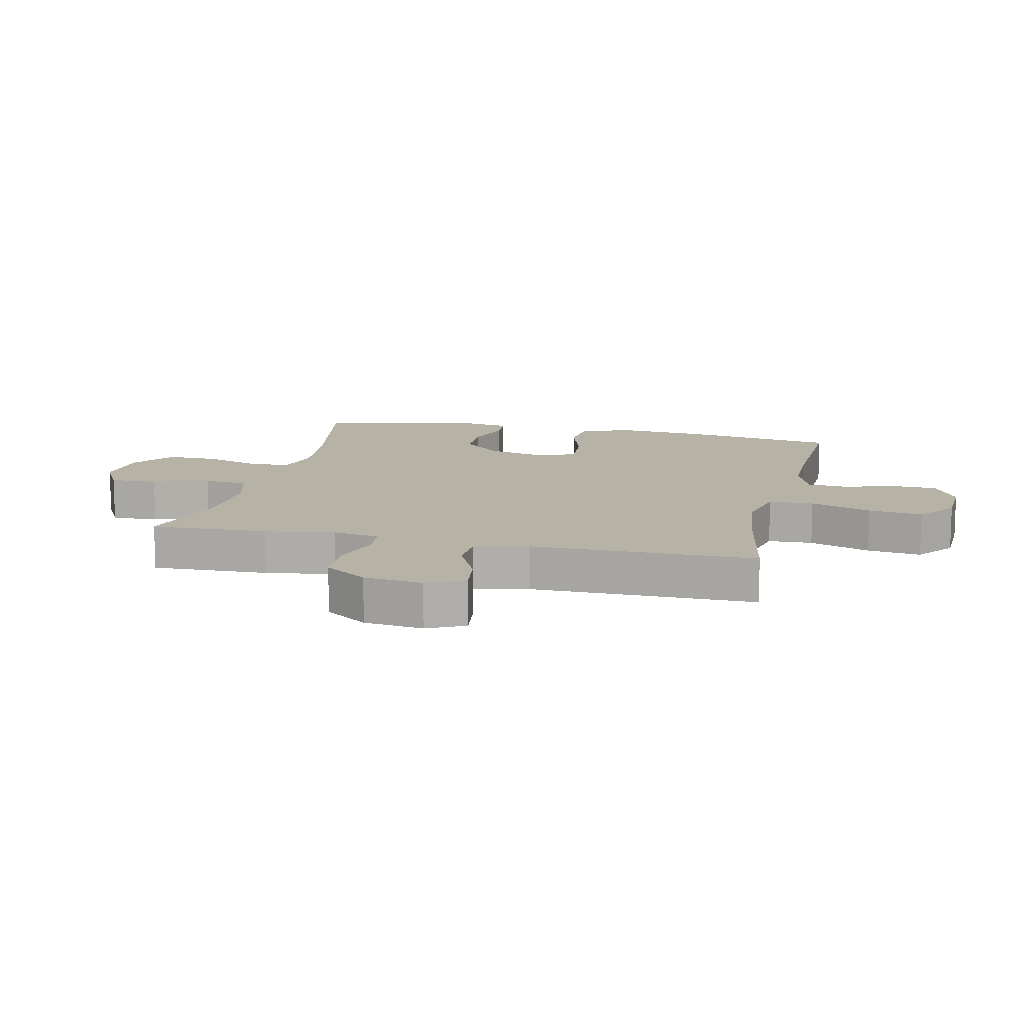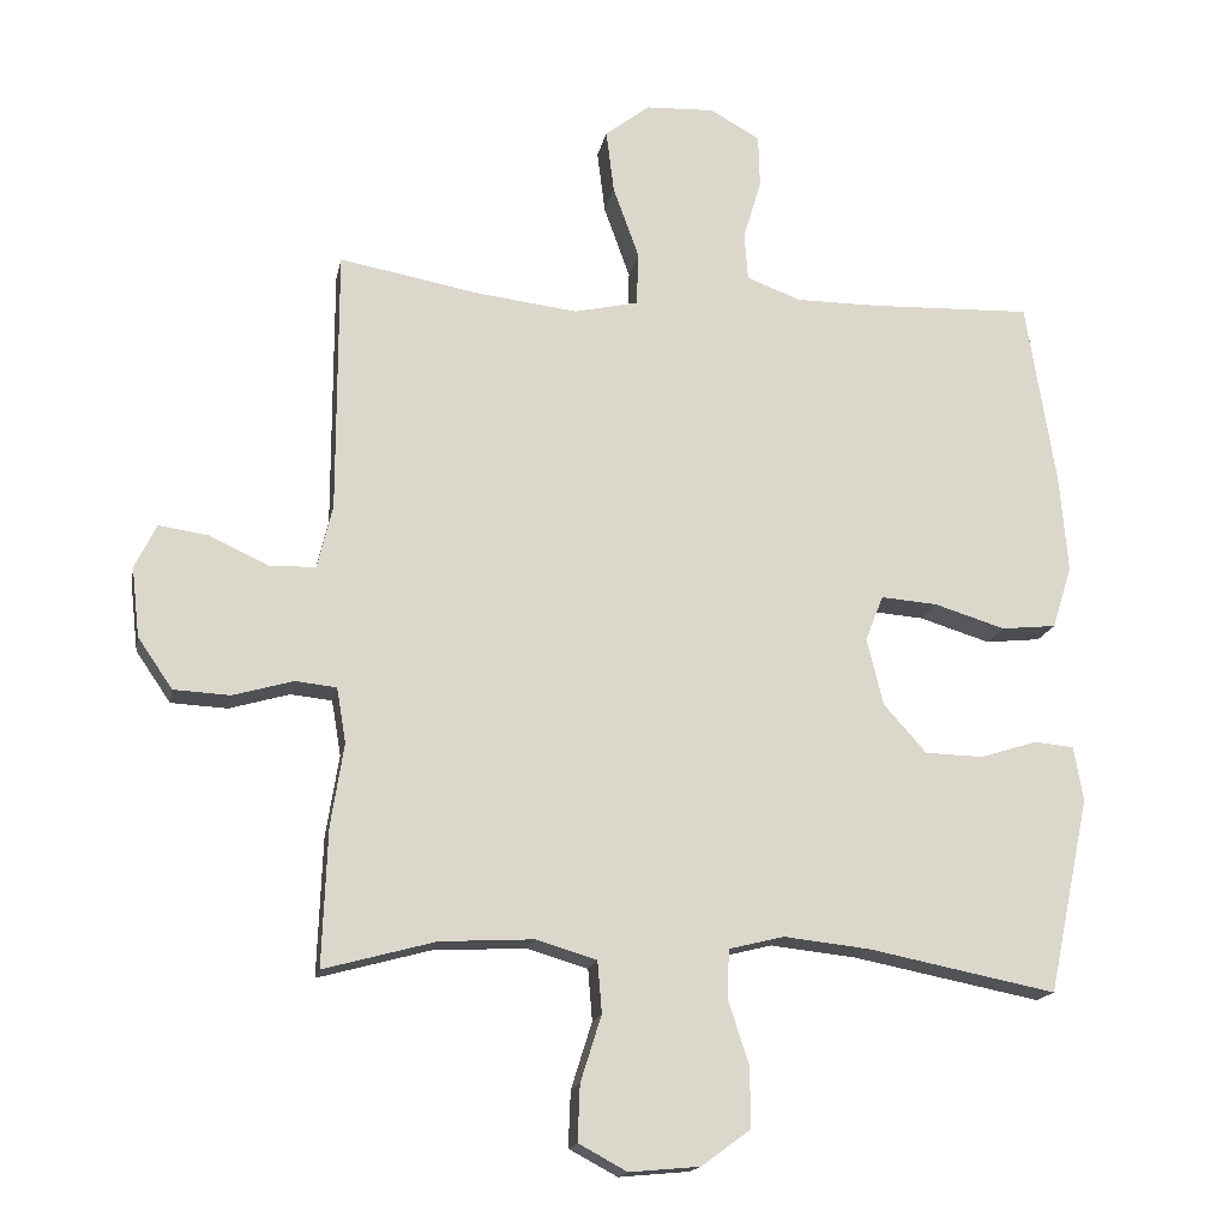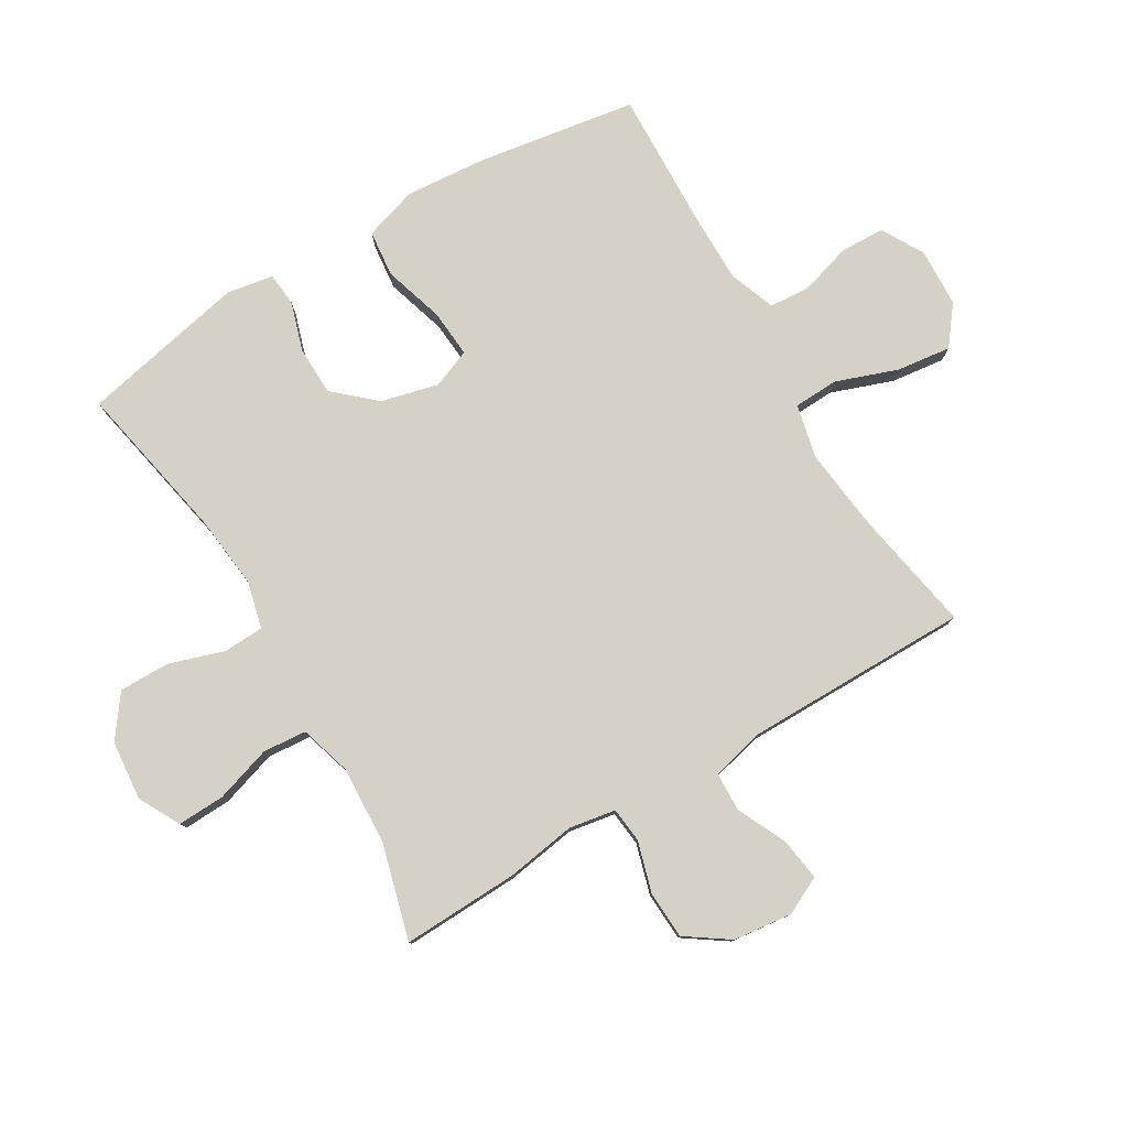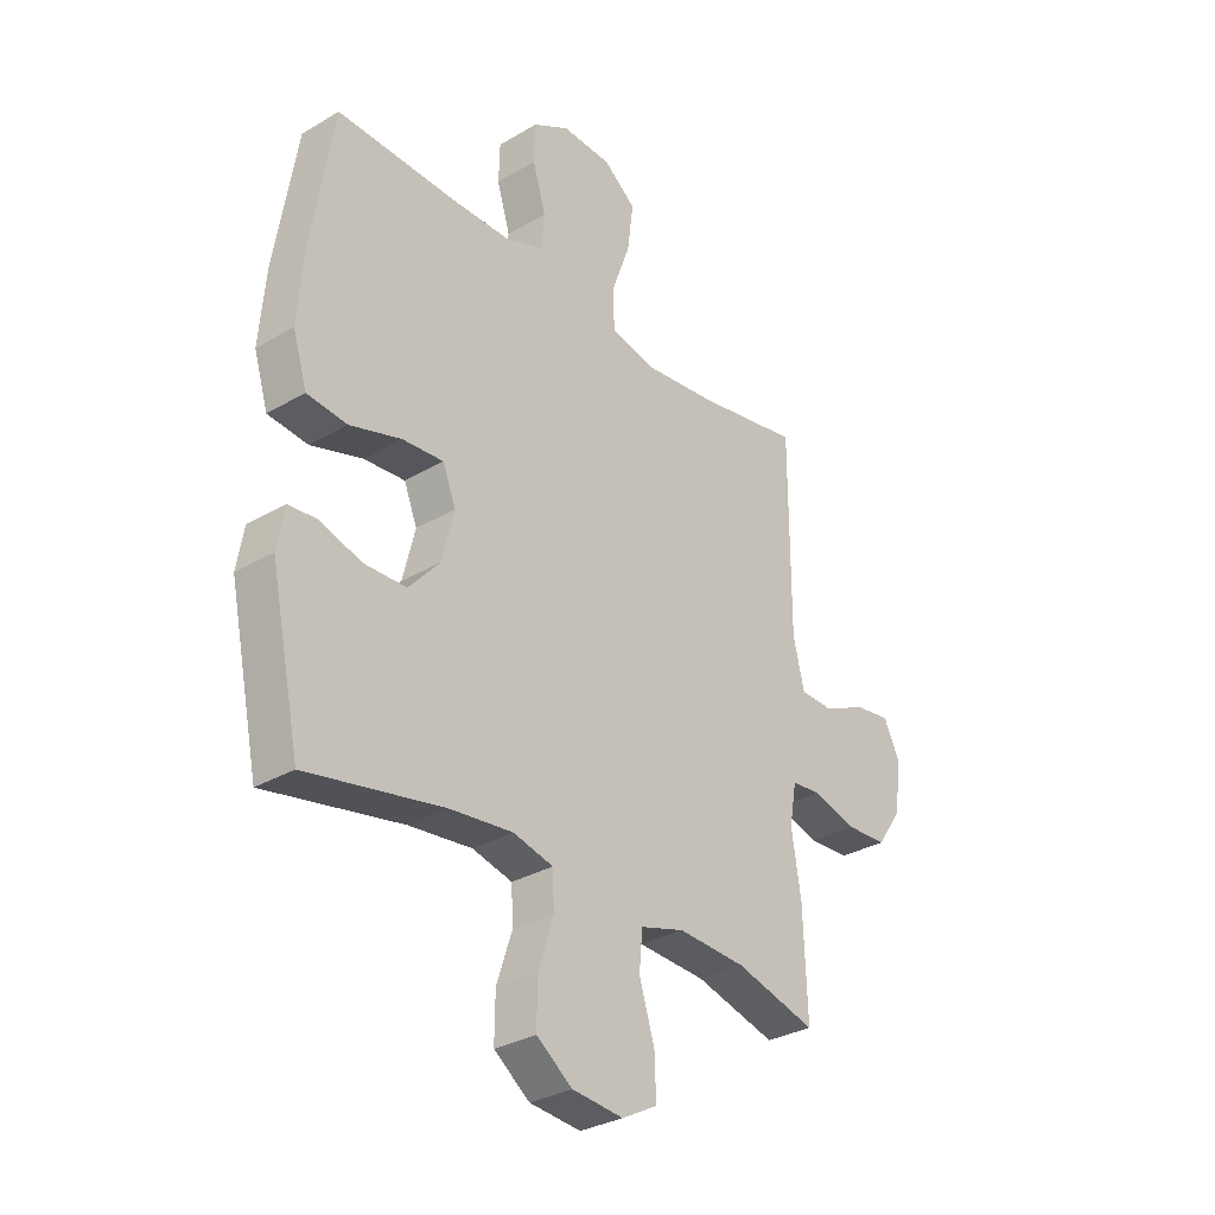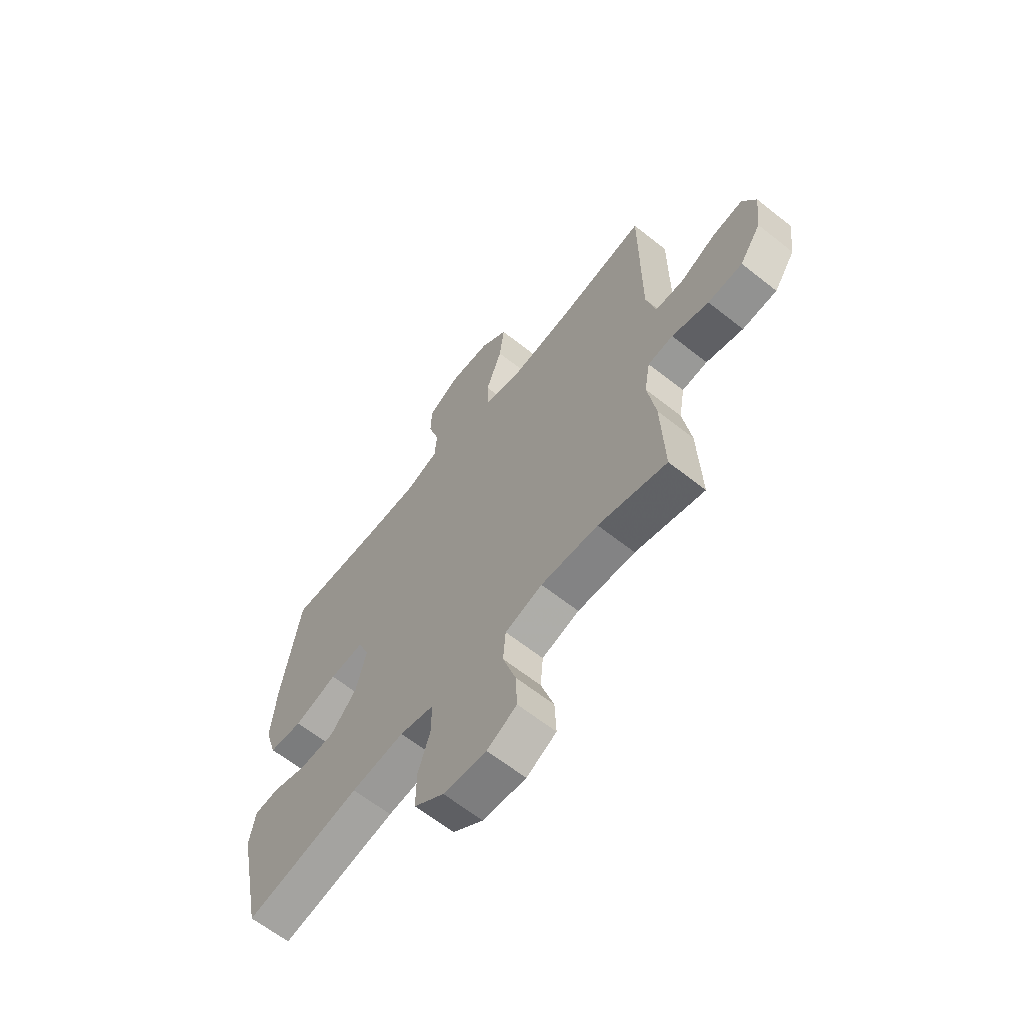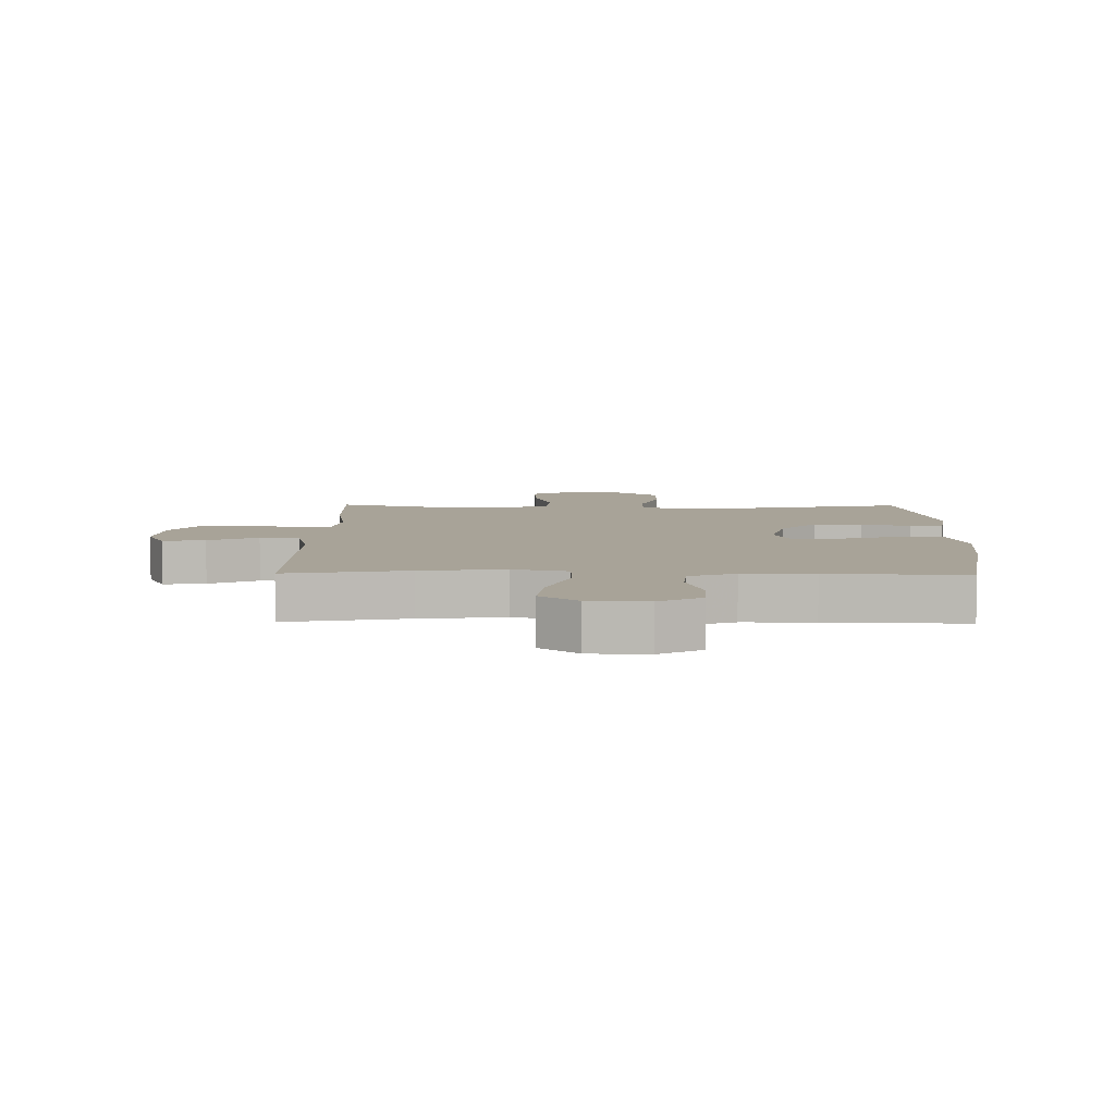
<metadata>
{"format":"obj","ext":"obj","renderer":"f3d","projection":"perspective","resolution":1024,"background":"white","views":[{"elev":12.4,"azim":-77.0,"up":"+Y"},{"elev":-16.6,"azim":-10.9,"up":"+Z"},{"elev":79.1,"azim":-120.7,"up":"+Y"},{"elev":-31.3,"azim":130.0,"up":"+Z"},{"elev":-63.8,"azim":-128.6,"up":"+Z"},{"elev":6.9,"azim":0.9,"up":"+Y"}]}
</metadata>
<code>
v -0.5 0.07 -0.5
v -0.493 0.07 -0.31
v -0.475 0.07 -0.196
v -0.488 0.07 -0.12
v -0.545 0.07 -0.114
v -0.628 0.07 -0.138
v -0.706 0.07 -0.134
v -0.754 0.07 -0.064
v -0.765 0.07 0.032
v -0.735 0.07 0.093
v -0.666 0.07 0.083
v -0.585 0.07 0.045
v -0.521 0.07 0.047
v -0.5 0.07 0.135
v -0.5 0.07 0.5
v -0.303 0.07 0.464
v -0.166 0.07 0.448
v -0.078 0.07 0.468
v -0.075 0.07 0.541
v -0.111 0.07 0.641
v -0.122 0.07 0.729
v -0.06 0.07 0.777
v 0.035 0.07 0.781
v 0.104 0.07 0.742
v 0.106 0.07 0.669
v 0.081 0.07 0.586
v 0.086 0.07 0.52
v 0.161 0.07 0.492
v 0.276 0.07 0.492
v 0.5 0.07 0.5
v 0.541 0.07 0.242
v 0.552 0.07 0.109
v 0.525 0.07 0.022
v 0.449 0.07 0.014
v 0.351 0.07 0.044
v 0.273 0.07 0.05
v 0.248 0.07 -0.013
v 0.271 0.07 -0.106
v 0.33 0.07 -0.172
v 0.41 0.07 -0.174
v 0.49 0.07 -0.149
v 0.544 0.07 -0.154
v 0.557 0.07 -0.23
v 0.5 0.07 -0.5
v 0.241 0.07 -0.449
v 0.122 0.07 -0.436
v 0.046 0.07 -0.455
v 0.043 0.07 -0.521
v 0.072 0.07 -0.61
v 0.073 0.07 -0.693
v 0.005 0.07 -0.743
v -0.092 0.07 -0.752
v -0.159 0.07 -0.716
v -0.156 0.07 -0.639
v -0.127 0.07 -0.547
v -0.133 0.07 -0.476
v -0.217 0.07 -0.451
v -0.346 0.07 -0.458
v -0.5 0 -0.5
v -0.493 0 -0.31
v -0.475 0 -0.196
v -0.488 0 -0.12
v -0.545 0 -0.114
v -0.628 0 -0.138
v -0.706 0 -0.134
v -0.754 0 -0.064
v -0.765 0 0.032
v -0.735 0 0.093
v -0.666 0 0.083
v -0.585 0 0.045
v -0.521 0 0.047
v -0.5 0 0.135
v -0.5 0 0.5
v -0.303 0 0.464
v -0.166 0 0.448
v -0.078 0 0.468
v -0.075 0 0.541
v -0.111 0 0.641
v -0.122 0 0.729
v -0.06 0 0.777
v 0.035 0 0.781
v 0.104 0 0.742
v 0.106 0 0.669
v 0.081 0 0.586
v 0.086 0 0.52
v 0.161 0 0.492
v 0.276 0 0.492
v 0.5 0 0.5
v 0.541 0 0.242
v 0.552 0 0.109
v 0.525 0 0.022
v 0.449 0 0.014
v 0.351 0 0.044
v 0.273 0 0.05
v 0.248 0 -0.013
v 0.271 0 -0.106
v 0.33 0 -0.172
v 0.41 0 -0.174
v 0.49 0 -0.149
v 0.544 0 -0.154
v 0.557 0 -0.23
v 0.5 0 -0.5
v 0.241 0 -0.449
v 0.122 0 -0.436
v 0.046 0 -0.455
v 0.043 0 -0.521
v 0.072 0 -0.61
v 0.073 0 -0.693
v 0.005 0 -0.743
v -0.092 0 -0.752
v -0.159 0 -0.716
v -0.156 0 -0.639
v -0.127 0 -0.547
v -0.133 0 -0.476
v -0.217 0 -0.451
v -0.346 0 -0.458
f 53 54 55
f 52 53 55
f 51 52 55
f 50 51 55
f 49 50 55
f 48 49 55
f 47 48 55 56
f 46 47 56 57
f 43 44 45
f 42 43 45
f 41 42 45
f 40 41 45
f 39 40 45 46
f 38 39 46 57
f 33 34 35
f 32 33 35
f 31 32 35
f 30 31 35
f 29 30 35
f 28 29 35 36
f 27 28 36 37
f 24 25 26
f 23 24 26
f 22 23 26
f 21 22 26
f 20 21 26
f 19 20 26
f 18 19 26 27
f 14 15 16
f 13 14 16 17
f 10 11 12
f 9 10 12
f 8 9 12
f 7 8 12
f 6 7 12
f 5 6 12
f 4 5 12 13
f 58 1 2 3
f 58 3 4
f 57 58 4
f 38 57 4
f 37 38 4
f 27 37 4
f 18 27 4
f 4 13 17 18
f 113 112 111
f 113 111 110
f 113 110 109
f 113 109 108
f 113 108 107
f 113 107 106
f 114 113 106 105
f 115 114 105 104
f 103 102 101
f 103 101 100
f 103 100 99
f 103 99 98
f 104 103 98 97
f 115 104 97 96
f 93 92 91
f 93 91 90
f 93 90 89
f 93 89 88
f 93 88 87
f 94 93 87 86
f 95 94 86 85
f 84 83 82
f 84 82 81
f 84 81 80
f 84 80 79
f 84 79 78
f 84 78 77
f 85 84 77 76
f 74 73 72
f 75 74 72 71
f 70 69 68
f 70 68 67
f 70 67 66
f 70 66 65
f 70 65 64
f 70 64 63
f 71 70 63 62
f 61 60 59 116
f 62 61 116
f 62 116 115
f 62 115 96
f 62 96 95
f 62 95 85
f 62 85 76
f 76 75 71 62
f 1 59 60 2
f 2 60 61 3
f 3 61 62 4
f 4 62 63 5
f 5 63 64 6
f 6 64 65 7
f 7 65 66 8
f 8 66 67 9
f 9 67 68 10
f 10 68 69 11
f 11 69 70 12
f 12 70 71 13
f 13 71 72 14
f 14 72 73 15
f 15 73 74 16
f 16 74 75 17
f 17 75 76 18
f 18 76 77 19
f 19 77 78 20
f 20 78 79 21
f 21 79 80 22
f 22 80 81 23
f 23 81 82 24
f 24 82 83 25
f 25 83 84 26
f 26 84 85 27
f 27 85 86 28
f 28 86 87 29
f 29 87 88 30
f 30 88 89 31
f 31 89 90 32
f 32 90 91 33
f 33 91 92 34
f 34 92 93 35
f 35 93 94 36
f 36 94 95 37
f 37 95 96 38
f 38 96 97 39
f 39 97 98 40
f 40 98 99 41
f 41 99 100 42
f 42 100 101 43
f 43 101 102 44
f 44 102 103 45
f 45 103 104 46
f 46 104 105 47
f 47 105 106 48
f 48 106 107 49
f 49 107 108 50
f 50 108 109 51
f 51 109 110 52
f 52 110 111 53
f 53 111 112 54
f 54 112 113 55
f 55 113 114 56
f 56 114 115 57
f 57 115 116 58
f 58 116 59 1

</code>
